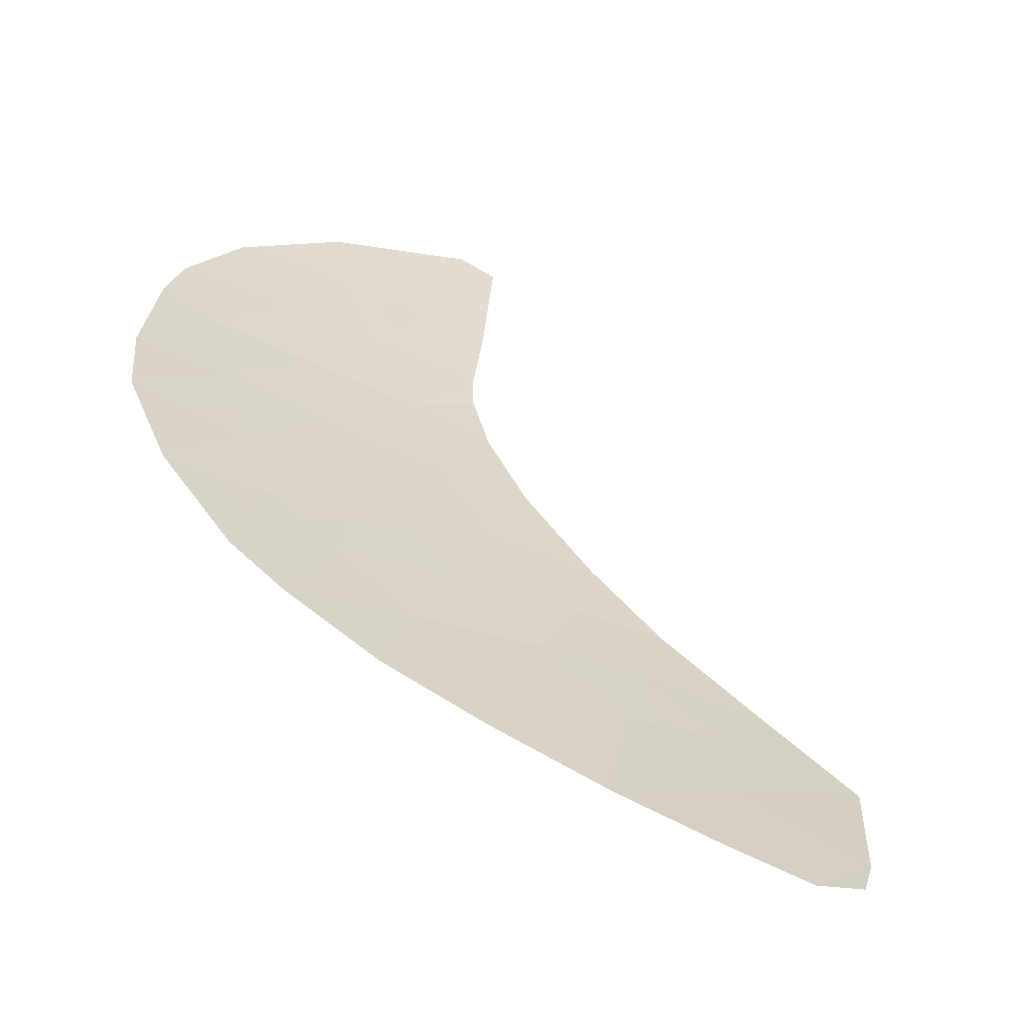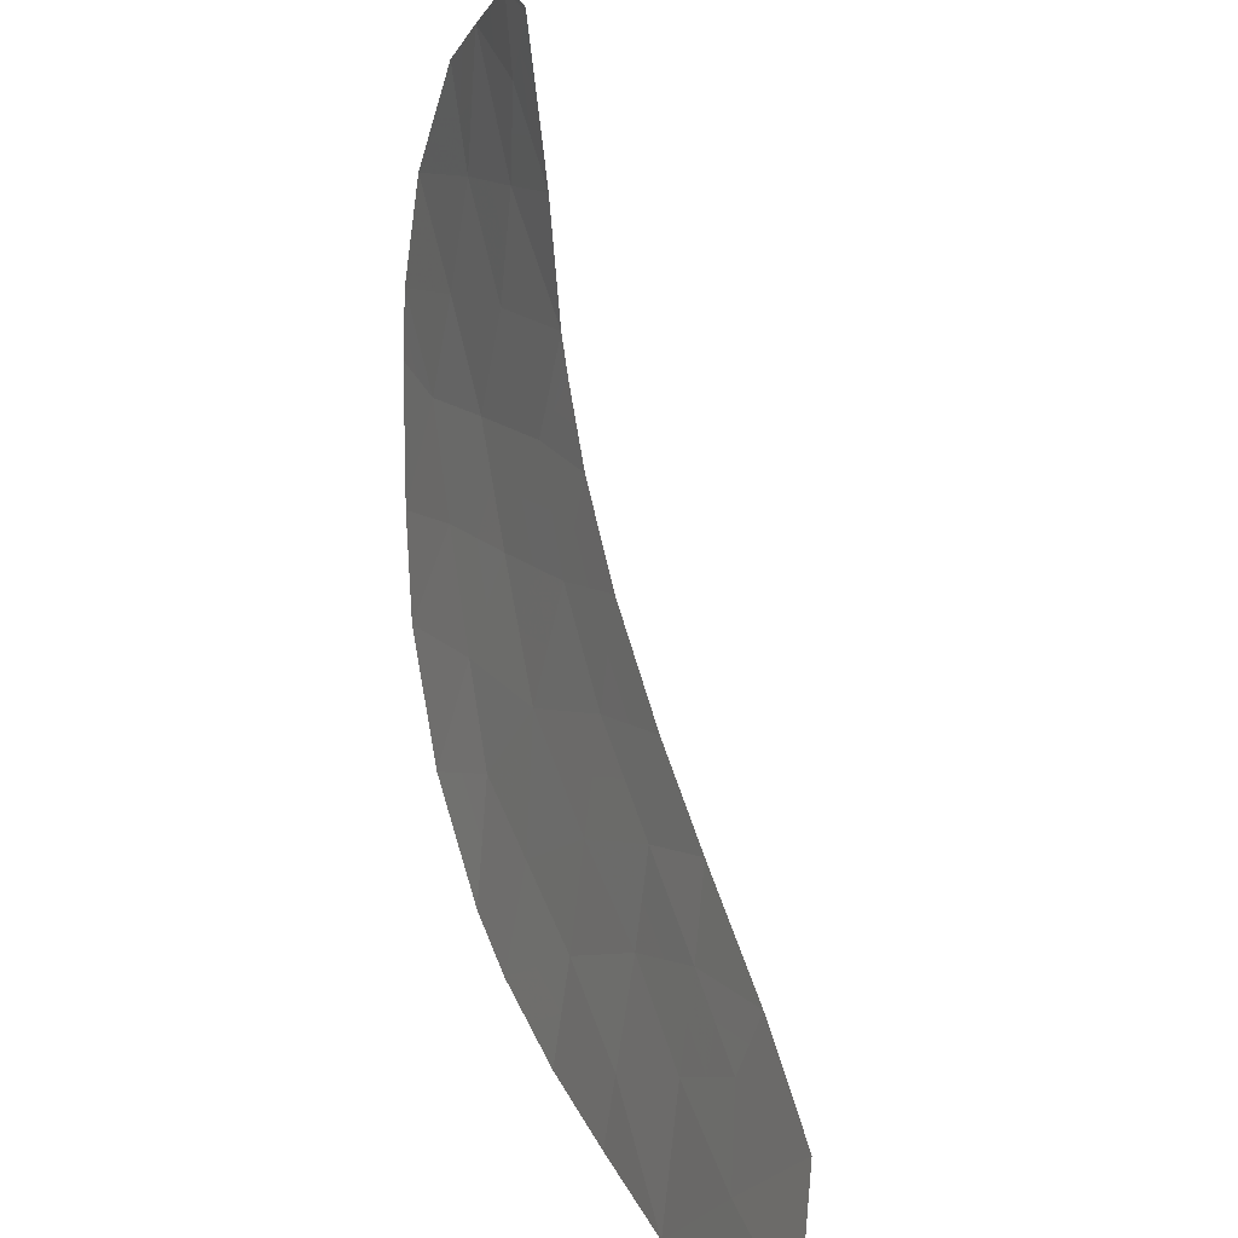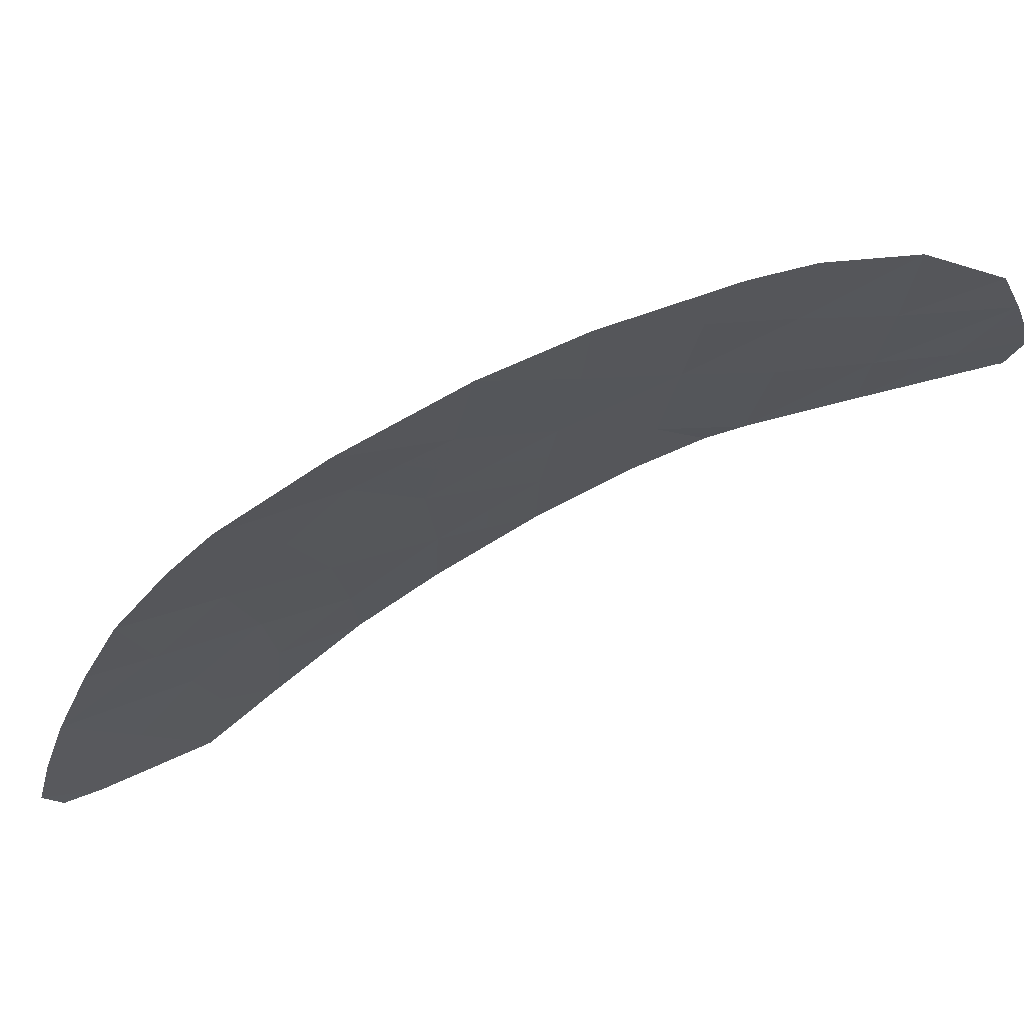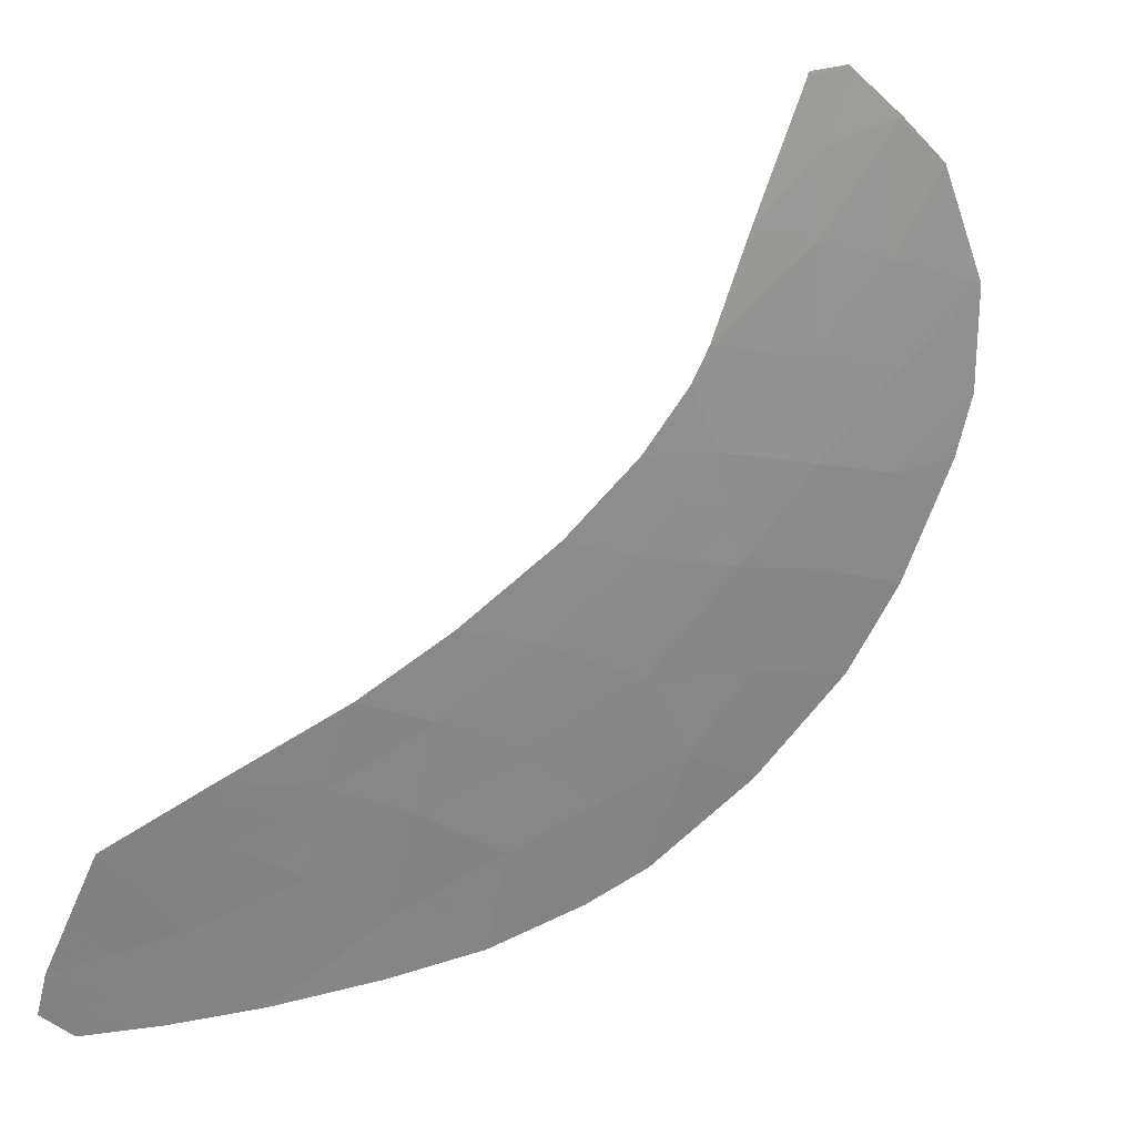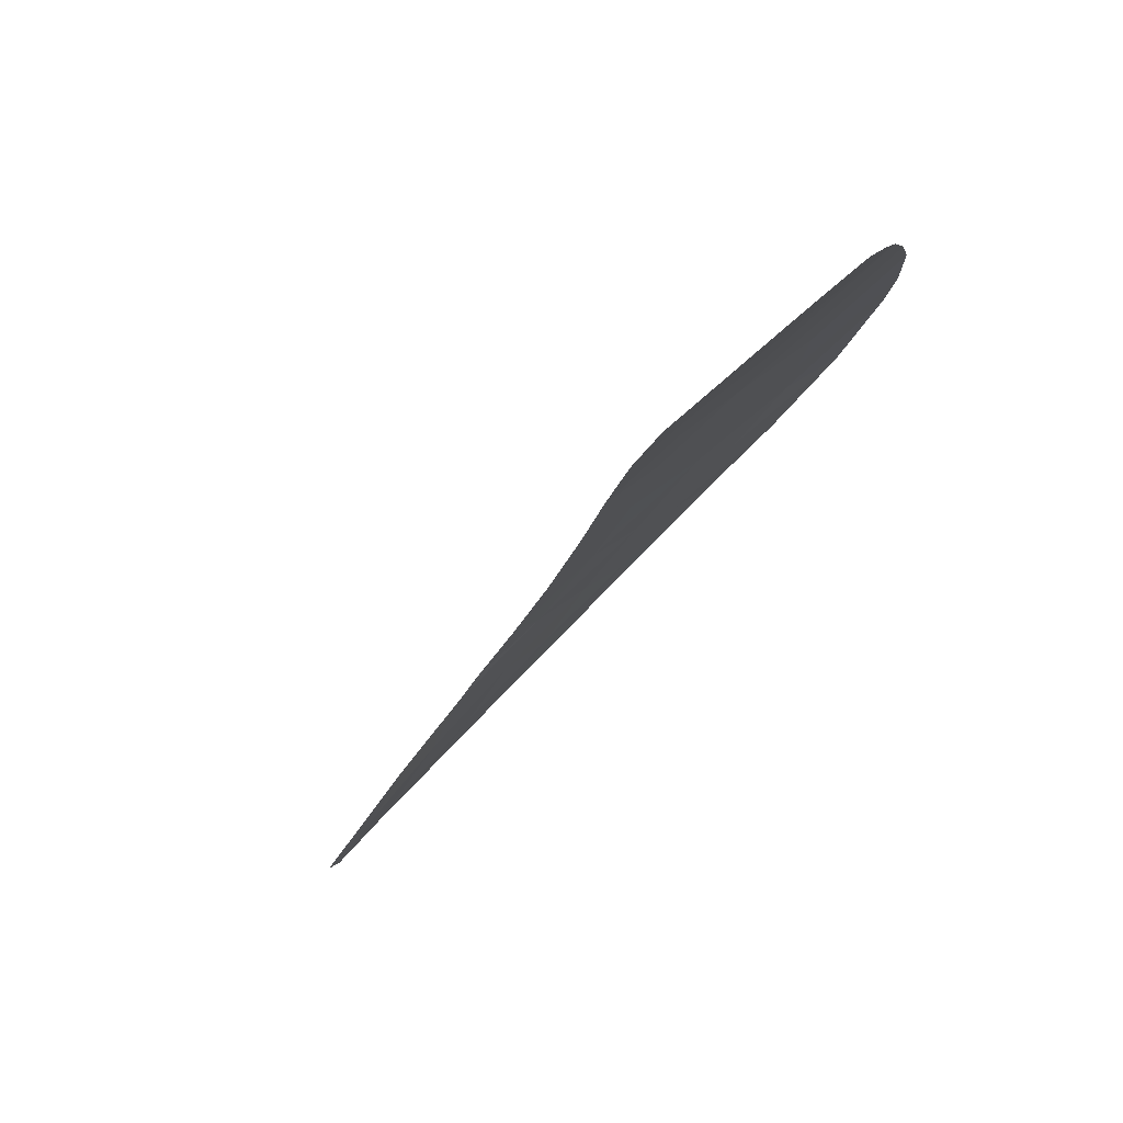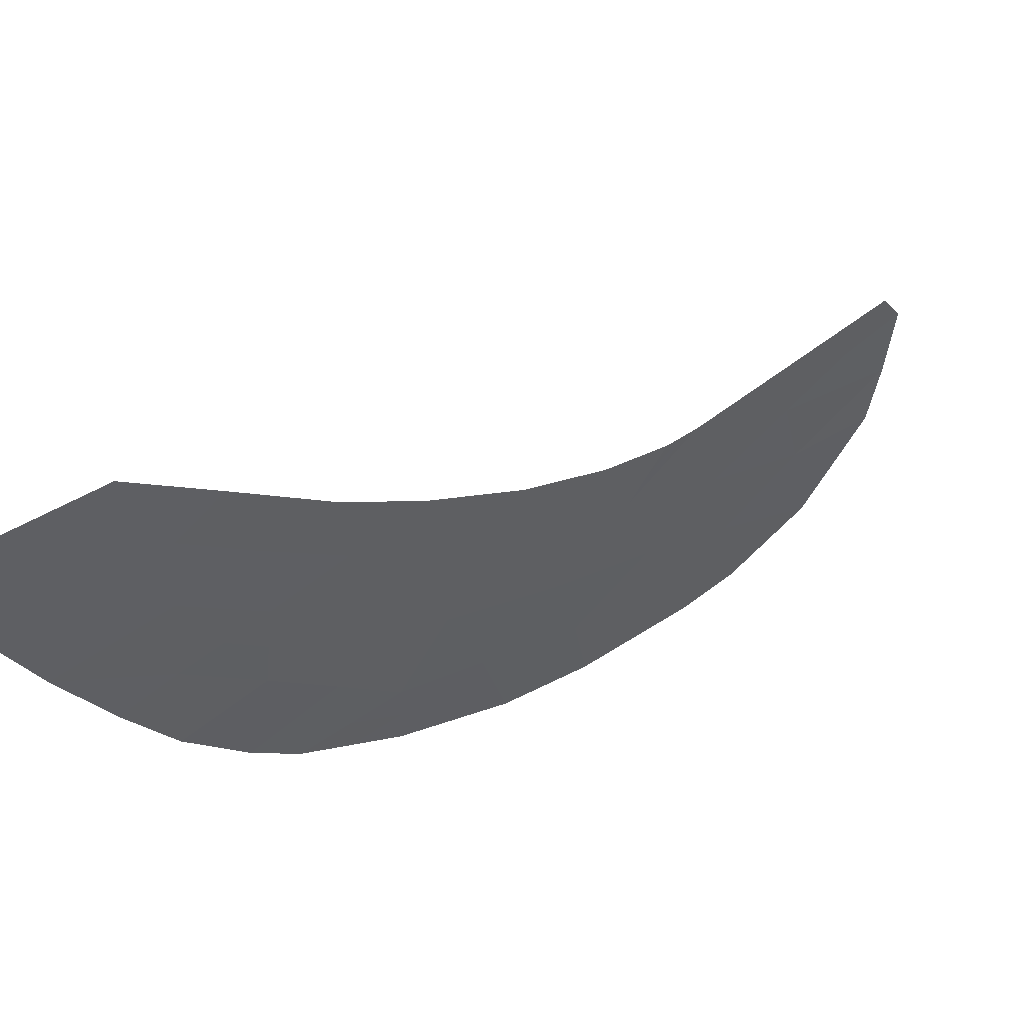
<metadata>
{"format":"obj","ext":"obj","renderer":"f3d","projection":"perspective","resolution":1024,"background":"white","views":[{"elev":-0.9,"azim":103.6,"up":"+Y"},{"elev":-74.5,"azim":-116.9,"up":"+Z"},{"elev":42.2,"azim":134.0,"up":"+Z"},{"elev":-47.5,"azim":-105.3,"up":"+Y"},{"elev":-59.9,"azim":25.4,"up":"+Z"},{"elev":-51.4,"azim":-153.8,"up":"+Y"}]}
</metadata>
<code>
v -44.89 107.1 -39.54
v -45.86 107.8 -39.02
v -44.75 107.8 -38.2
v -47.32 110.2 -36.04
v -44.32 108.5 -36.4
v -43.92 109.2 -34.84
v -49.37 111.1 -36.55
v -40.52 107.9 -34.63
v -46.8 110.9 -34.27
v -45.56 109.7 -35.4
v -41.82 103.8 -43.18
v -37.45 100.5 -46.82
v -38.14 100.7 -46.84
v -38.68 104.2 -40.04
v -36.97 103.6 -39.91
v -42.85 107.4 -37.28
v -43.28 106.6 -39.06
v -39.74 103.7 -41.72
v -47.67 109.7 -37.48
v -36.84 101.1 -44.88
v -40.05 101.5 -46.49
v -38.97 102.7 -43.23
v -42.46 108.2 -35.59
v -46.38 108.2 -38.86
v -36.81 101.8 -43.33
v -50.01 110.6 -38.35
v -50.04 110.6 -38.31
v -39.8 102.3 -44.55
v -40.91 102.5 -44.96
v -37.74 105.3 -37.35
v -39.69 106.1 -37.24
v -40.45 103.2 -43.25
v -36.85 102.7 -41.53
v -37.33 104.6 -38.34
v -45.05 110.3 -33.79
v -44.02 109.9 -33.79
v -50.1 111 -37.69
v -49.95 110.5 -38.35
v -41.99 108.8 -34.11
v -41.22 104.3 -41.8
v -38.92 106.7 -35.82
v -42.13 105.5 -40.28
v -47.98 109.2 -38.66
v -40.96 107.1 -36.47
v -36.95 100.6 -46.19
v -48.66 111.2 -35.55
v -41.26 106.1 -38.44
v -39.2 105.2 -38.61
v -43.78 106.1 -40.49
v -42.67 104.8 -41.86
v -46 109 -37.06
v -38 103.1 -41.63
v -40.37 104.8 -40.15
v -38.44 101.7 -44.89
v -49.01 110.3 -37.74
v -45.38 107.5 -39.28
v -44.82 107.4 -38.87
v -45.31 107.8 -38.61
v -42.22 108.5 -34.85
v -41.49 108.1 -35.11
v -41.26 108.4 -34.37
v -41.37 103.2 -44.07
v -40.68 102.9 -44.1
v -41.14 103.5 -43.21
v -37.82 103.9 -39.98
v -38.34 103.7 -40.83
v -37.49 103.4 -40.77
v -39.21 104 -40.88
v -38.87 103.4 -41.67
v -44.09 106.9 -39.3
v -44.02 107.2 -38.63
v -45.38 108.4 -37.63
v -46.19 108.6 -37.96
v -45.57 108 -38.53
v -44.12 108.9 -35.62
v -44.74 109.5 -35.12
v -44.94 109.1 -35.9
v -39.38 102.5 -43.89
v -39.12 102 -44.72
v -38.7 102.2 -44.06
v -44.54 108.1 -37.3
v -45.16 108.8 -36.73
v -45.78 109.4 -36.23
v -46.44 110 -35.72
v -46.66 109.6 -36.55
v -49.19 110.7 -37.15
v -48.34 110 -37.61
v -48.52 110.4 -37.01
v -38.33 106 -36.58
v -39.31 106.4 -36.53
v -38.71 105.7 -37.3
v -37.41 102.5 -42.48
v -38.49 102.9 -42.43
v -37.89 102.3 -43.28
v -37.62 101.8 -44.11
v -44.34 106.6 -40.02
v -43.53 106.3 -39.77
v -40.74 107.5 -35.55
v -41.71 107.6 -36.03
v -50 110.6 -38.33
v -50.03 110.8 -38.02
v -50.07 110.8 -38
v -43.07 107 -38.17
v -43.8 107.6 -37.74
v -43.58 108 -36.84
v -36.91 103.2 -40.72
v -37.43 102.9 -41.58
v -39.09 101.1 -46.66
v -38.29 101.2 -45.86
v -39.24 101.6 -45.69
v -45.93 110.6 -34.03
v -46.18 110.3 -34.84
v -45.31 110 -34.6
v -49.73 111 -37.12
v -49.56 110.6 -37.72
v -43.39 108.4 -35.99
v -43.19 108.7 -35.22
v -47.06 110.6 -35.16
v -50.03 110.6 -38.33
v -49.98 110.6 -38.35
v -43.97 109.5 -34.32
v -42.96 109 -34.48
v -43.01 109.3 -33.95
v -44.49 109.8 -34.32
v -44.54 110.1 -33.79
v -49.48 110.4 -38.05
v -48.97 109.9 -38.5
v -48.5 109.8 -38.2
v -40.09 103.5 -42.48
v -40.48 104 -41.76
v -40.84 103.7 -42.52
v -39.93 101.9 -45.52
v -37.15 104.1 -39.13
v -38.01 104.4 -39.19
v -39.53 104.5 -40.09
v -40.05 104.3 -40.93
v -42.27 106.4 -38.75
v -42.71 106 -39.67
v -41.69 105.8 -39.36
v -41.25 105.1 -40.22
v -40.81 105.5 -39.29
v -36.83 102.3 -42.43
v -40.36 102.4 -44.75
v -40.48 102 -45.72
v -47.18 108.7 -38.76
v -47.03 108.9 -38.17
v -47.83 109.4 -38.07
v -39.72 107.3 -35.22
v -39.94 106.9 -36.14
v -37.64 101.4 -44.89
v -37.49 100.9 -45.86
v -42.65 107.8 -36.44
v -41.9 107.2 -36.88
v -42.05 106.7 -37.86
v -41.11 106.6 -37.45
v -47.73 111.1 -34.91
v -47.99 110.7 -35.8
v -46.12 108 -38.94
v -38.27 104.9 -38.47
v -38.94 104.7 -39.32
v -49.01 111.2 -36.05
v -48.35 110.7 -36.29
v -47.5 110 -36.76
v -39.35 103.2 -42.47
v -39.71 102.9 -43.24
v -40.13 102.8 -43.9
v -39.79 105 -39.38
v -41.68 104.9 -41.04
v -42.4 105.1 -41.07
v -41.94 104.5 -41.83
v -43.22 105.5 -41.17
v -42.95 105.8 -40.39
v -42.24 104.3 -42.52
v -41.52 104 -42.49
v -37.53 105 -37.84
v -38.47 105.3 -37.98
v -39.45 105.7 -37.92
v -40.33 106.6 -36.86
v -37.54 100.6 -46.52
v -36.89 100.9 -45.54
v -37.79 100.6 -46.83
v -37.2 100.5 -46.51
v -40.23 105.6 -38.52
v -40.47 106.1 -37.84
v -46.84 109.3 -37.27
v -40.8 104.5 -40.97
v -36.83 101.5 -44.11
f 2 56 58
f 56 1 57
f 56 57 58
f 58 57 3
f 39 59 61
f 59 23 60
f 59 60 61
f 61 60 8
f 11 62 64
f 62 29 63
f 62 63 64
f 64 63 32
f 15 65 67
f 65 14 66
f 65 66 67
f 67 66 52
f 14 68 66
f 68 18 69
f 68 69 66
f 66 69 52
f 1 70 57
f 70 17 71
f 70 71 57
f 57 71 3
f 3 72 74
f 72 51 73
f 72 73 74
f 74 73 24
f 5 75 77
f 75 6 76
f 75 76 77
f 77 76 10
f 22 78 80
f 78 28 79
f 78 79 80
f 80 79 54
f 3 81 72
f 81 5 82
f 81 82 72
f 72 82 51
f 51 83 85
f 83 10 84
f 83 84 85
f 85 84 4
f 7 86 88
f 86 55 87
f 86 87 88
f 88 87 19
f 30 89 91
f 89 41 90
f 89 90 91
f 91 90 31
f 25 92 94
f 92 52 93
f 92 93 94
f 94 93 22
f 25 94 95
f 94 22 80
f 94 80 95
f 95 80 54
f 1 96 70
f 96 49 97
f 96 97 70
f 70 97 17
f 44 98 99
f 98 8 60
f 98 60 99
f 99 60 23
f 27 100 102
f 100 38 101
f 100 101 102
f 102 101 37
f 17 103 71
f 103 16 104
f 103 104 71
f 71 104 3
f 16 105 104
f 105 5 81
f 105 81 104
f 104 81 3
f 33 106 107
f 106 15 67
f 106 67 107
f 107 67 52
f 21 108 110
f 108 13 109
f 108 109 110
f 110 109 54
f 35 111 113
f 111 9 112
f 111 112 113
f 113 112 10
f 55 86 115
f 86 7 114
f 86 114 115
f 115 114 37
f 5 116 75
f 116 23 117
f 116 117 75
f 75 117 6
f 5 77 82
f 77 10 83
f 77 83 82
f 82 83 51
f 10 112 84
f 112 9 118
f 112 118 84
f 84 118 4
f 27 119 100
f 119 26 120
f 119 120 100
f 100 120 38
f 36 121 123
f 121 6 122
f 121 122 123
f 123 122 39
f 6 124 76
f 124 35 113
f 124 113 76
f 76 113 10
f 35 124 125
f 124 6 121
f 124 121 125
f 125 121 36
f 37 101 115
f 101 38 126
f 101 126 115
f 115 126 55
f 38 127 126
f 127 43 128
f 127 128 126
f 126 128 55
f 32 129 131
f 129 18 130
f 129 130 131
f 131 130 40
f 28 132 79
f 132 21 110
f 132 110 79
f 79 110 54
f 15 133 65
f 133 34 134
f 133 134 65
f 65 134 14
f 18 68 136
f 68 14 135
f 68 135 136
f 136 135 53
f 47 137 139
f 137 17 138
f 137 138 139
f 139 138 42
f 42 140 139
f 140 53 141
f 140 141 139
f 139 141 47
f 33 107 142
f 107 52 92
f 107 92 142
f 142 92 25
f 28 143 132
f 143 29 144
f 143 144 132
f 132 144 21
f 43 145 147
f 145 24 146
f 145 146 147
f 147 146 19
f 23 59 117
f 59 39 122
f 59 122 117
f 117 122 6
f 41 148 149
f 148 8 98
f 148 98 149
f 149 98 44
f 20 150 151
f 150 54 109
f 150 109 151
f 151 109 13
f 23 152 99
f 152 16 153
f 152 153 99
f 99 153 44
f 16 154 153
f 154 47 155
f 154 155 153
f 153 155 44
f 9 156 118
f 156 46 157
f 156 157 118
f 118 157 4
f 24 158 74
f 158 2 58
f 158 58 74
f 74 58 3
f 34 159 134
f 159 48 160
f 159 160 134
f 134 160 14
f 46 161 157
f 161 7 162
f 161 162 157
f 157 162 4
f 16 152 105
f 152 23 116
f 152 116 105
f 105 116 5
f 7 88 162
f 88 19 163
f 88 163 162
f 162 163 4
f 22 164 165
f 164 18 129
f 164 129 165
f 165 129 32
f 32 63 166
f 63 29 143
f 63 143 166
f 166 143 28
f 28 78 166
f 78 22 165
f 78 165 166
f 166 165 32
f 14 160 135
f 160 48 167
f 160 167 135
f 135 167 53
f 40 168 170
f 168 42 169
f 168 169 170
f 170 169 50
f 49 171 172
f 171 50 169
f 171 169 172
f 172 169 42
f 17 97 138
f 97 49 172
f 97 172 138
f 138 172 42
f 50 173 170
f 173 11 174
f 173 174 170
f 170 174 40
f 11 64 174
f 64 32 131
f 64 131 174
f 174 131 40
f 34 175 159
f 175 30 176
f 175 176 159
f 159 176 48
f 30 91 176
f 91 31 177
f 91 177 176
f 176 177 48
f 16 103 154
f 103 17 137
f 103 137 154
f 154 137 47
f 41 149 90
f 149 44 178
f 149 178 90
f 90 178 31
f 13 179 151
f 179 45 180
f 179 180 151
f 151 180 20
f 13 181 179
f 181 12 182
f 181 182 179
f 179 182 45
f 47 183 184
f 183 48 177
f 183 177 184
f 184 177 31
f 44 155 178
f 155 47 184
f 155 184 178
f 178 184 31
f 47 141 183
f 141 53 167
f 141 167 183
f 183 167 48
f 51 185 73
f 185 19 146
f 185 146 73
f 73 146 24
f 19 185 163
f 185 51 85
f 185 85 163
f 163 85 4
f 52 69 93
f 69 18 164
f 69 164 93
f 93 164 22
f 18 136 130
f 136 53 186
f 136 186 130
f 130 186 40
f 53 140 186
f 140 42 168
f 140 168 186
f 186 168 40
f 25 95 187
f 95 54 150
f 95 150 187
f 187 150 20
f 55 128 87
f 128 43 147
f 128 147 87
f 87 147 19

</code>
